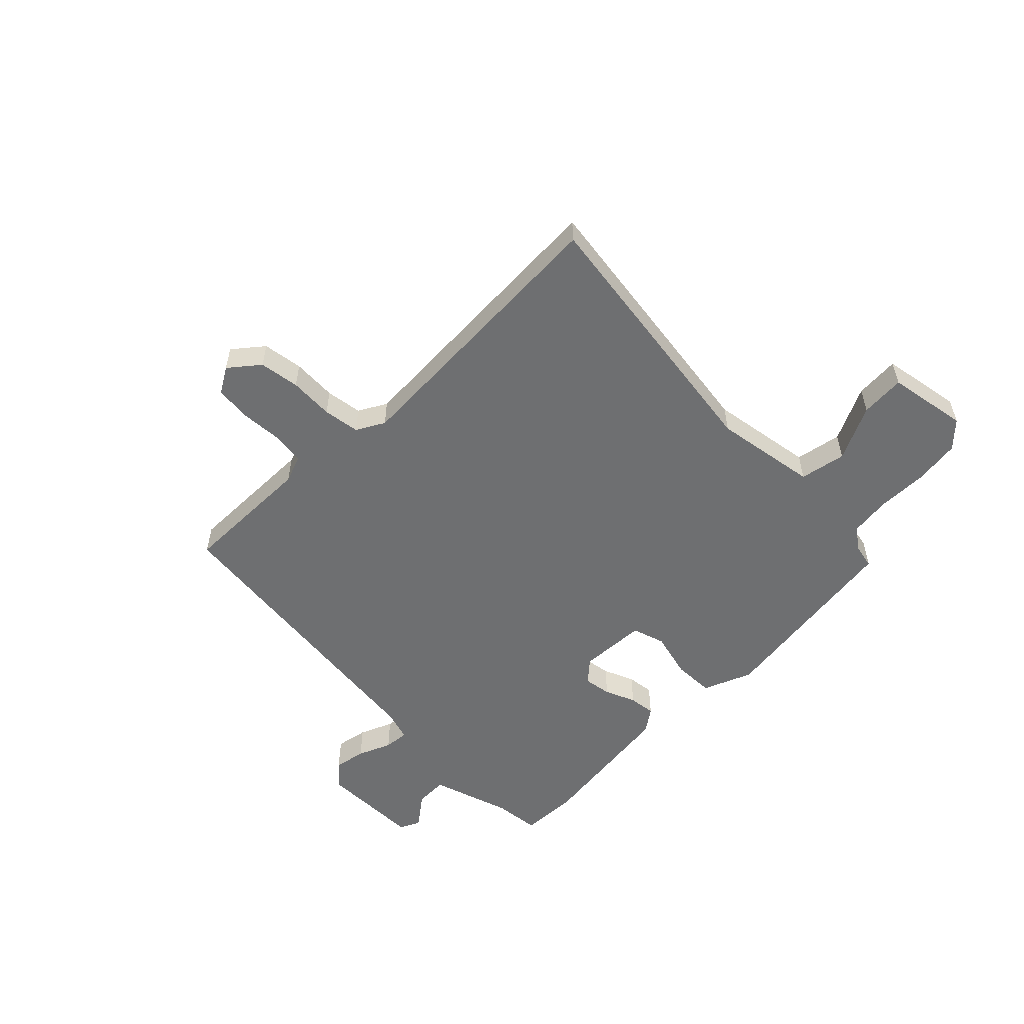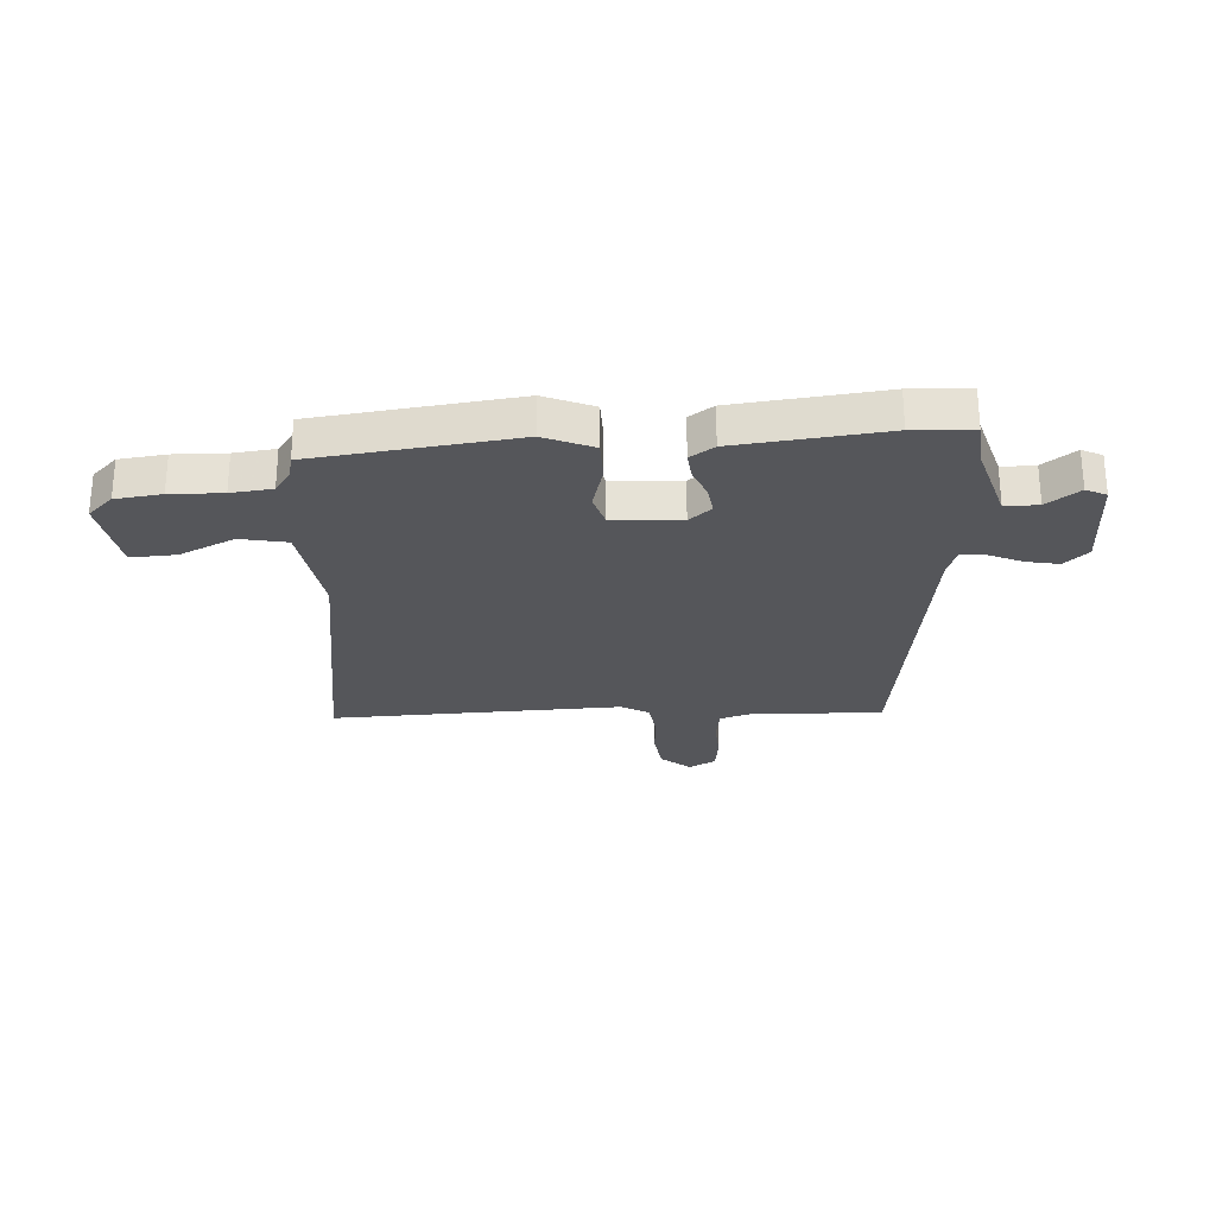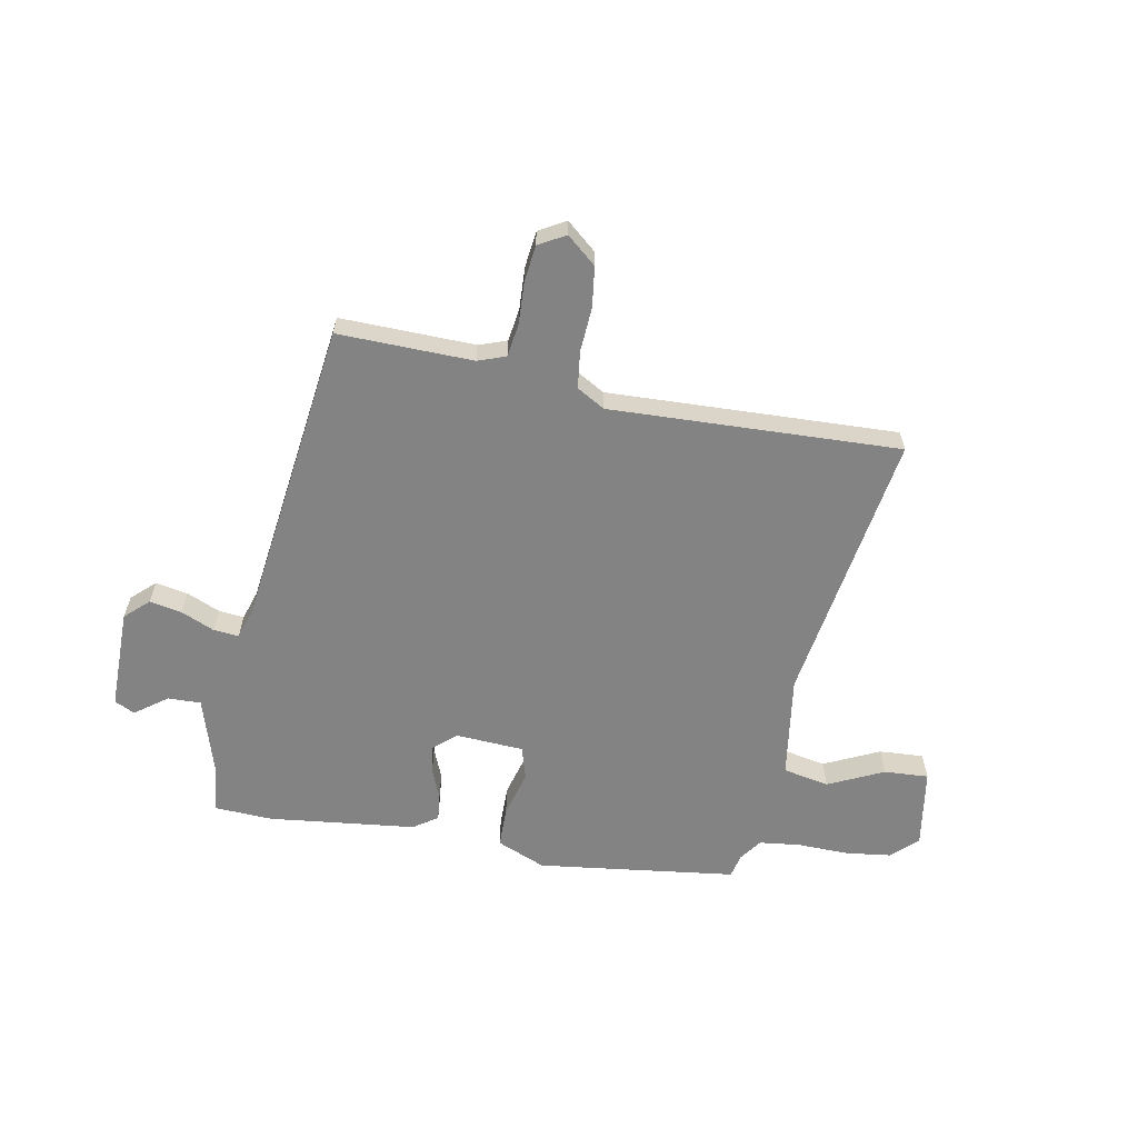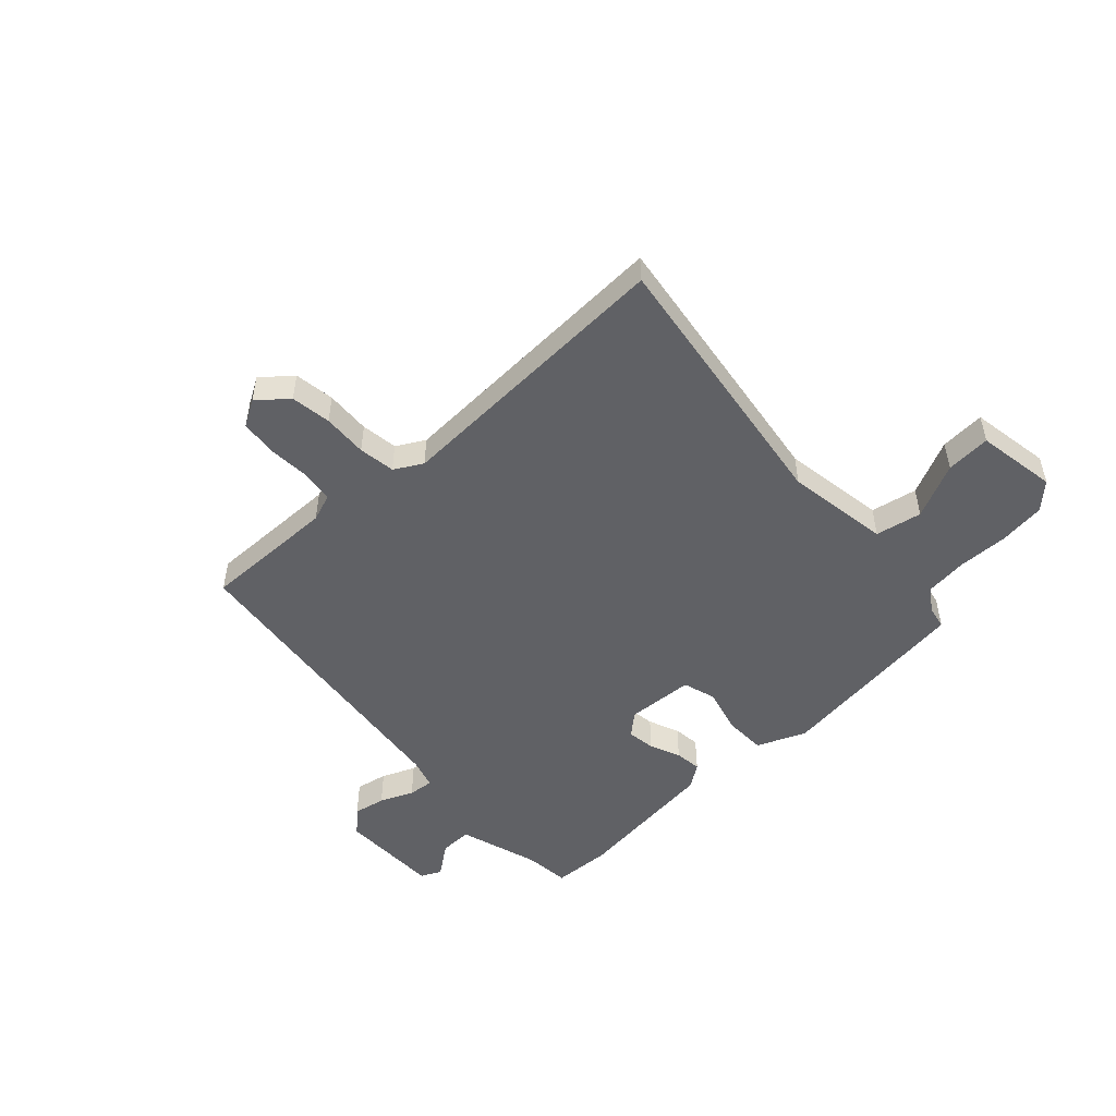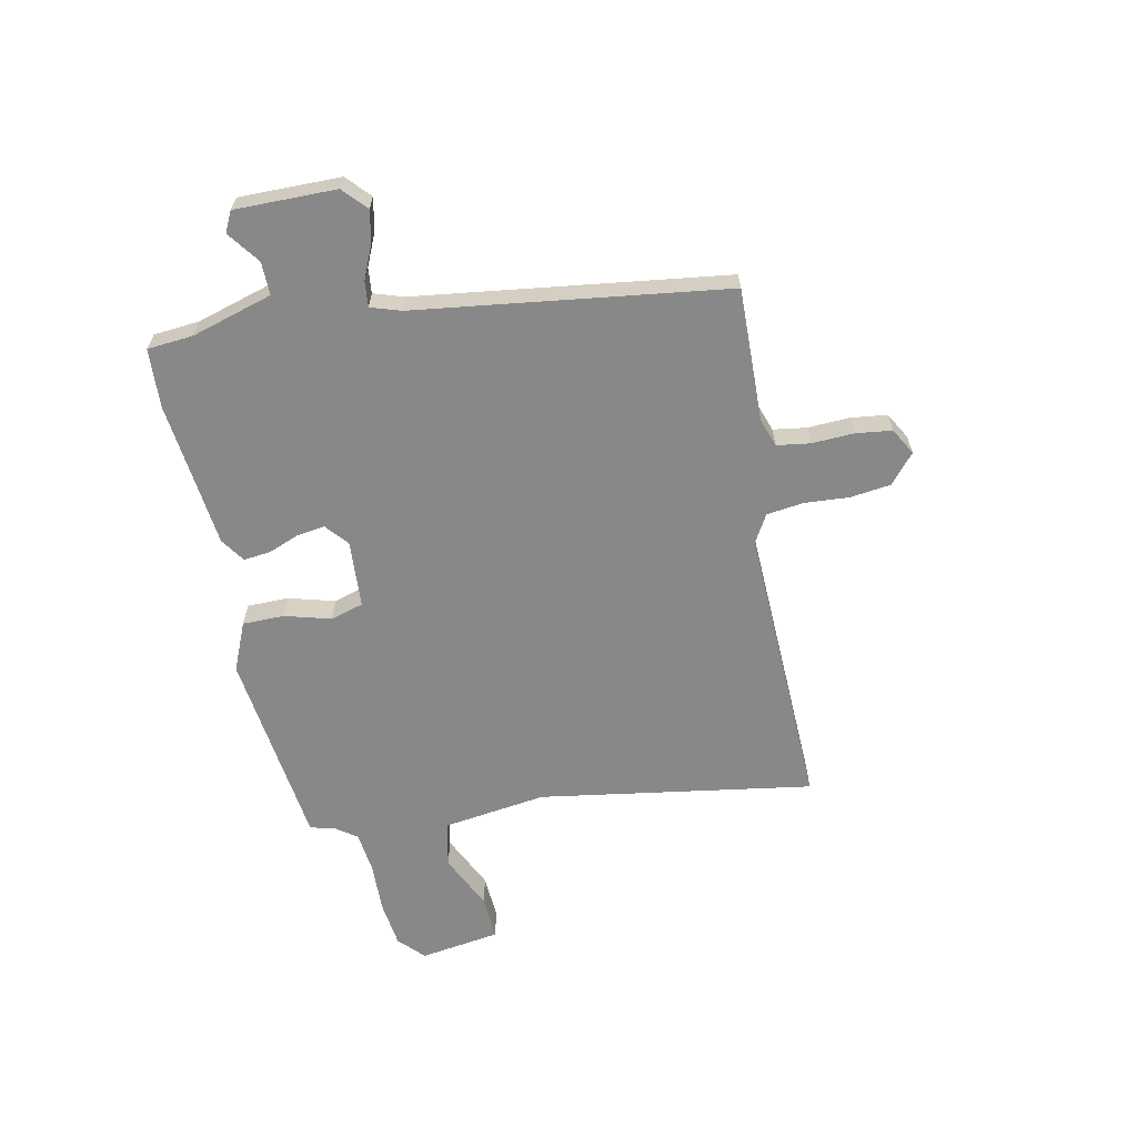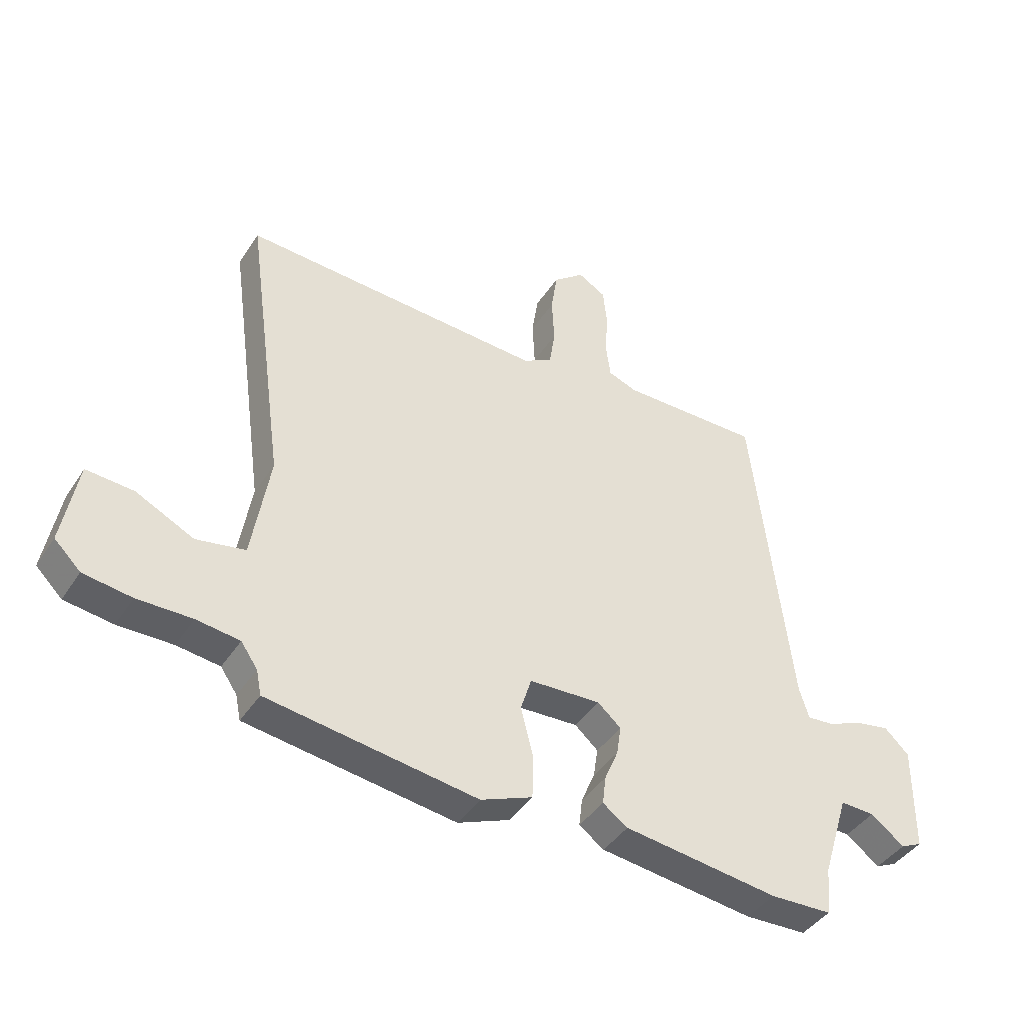
<metadata>
{"format":"obj","ext":"obj","renderer":"f3d","projection":"perspective","resolution":1024,"background":"white","views":[{"elev":-54.6,"azim":44.9,"up":"+Y"},{"elev":-26.1,"azim":-177.4,"up":"+Y"},{"elev":-61.1,"azim":-11.4,"up":"+Y"},{"elev":-50.2,"azim":42.5,"up":"+Y"},{"elev":-62.9,"azim":-79.4,"up":"+Y"},{"elev":-42.2,"azim":149.5,"up":"+Z"}]}
</metadata>
<code>
v -0.437 0.07 0.525
v -0.188 0.07 0.523
v -0.137 0.07 0.542
v -0.129 0.07 0.604
v -0.134 0.07 0.682
v -0.127 0.07 0.749
v -0.078 0.07 0.778
v -0.023 0.07 0.733
v -0.012 0.07 0.658
v -0.016 0.07 0.575
v -0.006 0.07 0.507
v 0.046 0.07 0.478
v 0.582 0.07 0.506
v 0.511 0.07 -0.004
v 0.542 0.07 -0.196
v 0.628 0.07 -0.212
v 0.73 0.07 -0.162
v 0.813 0.07 -0.156
v 0.839 0.07 -0.305
v 0.793 0.07 -0.35
v 0.708 0.07 -0.362
v 0.612 0.07 -0.361
v 0.536 0.07 -0.371
v 0.507 0.07 -0.413
v 0.498 0.07 -0.457
v 0.129 0.07 -0.509
v 0.038 0.07 -0.472
v 0.036 0.07 -0.395
v 0.058 0.07 -0.309
v 0.039 0.07 -0.248
v -0.087 0.07 -0.242
v -0.128 0.07 -0.278
v -0.12 0.07 -0.33
v -0.096 0.07 -0.387
v -0.09 0.07 -0.437
v -0.134 0.07 -0.468
v -0.407 0.07 -0.503
v -0.516 0.07 -0.499
v -0.525 0.07 -0.414
v -0.572 0.07 -0.265
v -0.633 0.07 -0.267
v -0.692 0.07 -0.312
v -0.73 0.07 -0.294
v -0.732 0.07 -0.106
v -0.689 0.07 -0.065
v -0.629 0.07 -0.076
v -0.567 0.07 -0.102
v -0.52 0.07 -0.106
v -0.503 0.07 -0.05
v -0.437 0 0.525
v -0.188 0 0.523
v -0.137 0 0.542
v -0.129 0 0.604
v -0.134 0 0.682
v -0.127 0 0.749
v -0.078 0 0.778
v -0.023 0 0.733
v -0.012 0 0.658
v -0.016 0 0.575
v -0.006 0 0.507
v 0.046 0 0.478
v 0.582 0 0.506
v 0.511 0 -0.004
v 0.542 0 -0.196
v 0.628 0 -0.212
v 0.73 0 -0.162
v 0.813 0 -0.156
v 0.839 0 -0.305
v 0.793 0 -0.35
v 0.708 0 -0.362
v 0.612 0 -0.361
v 0.536 0 -0.371
v 0.507 0 -0.413
v 0.498 0 -0.457
v 0.129 0 -0.509
v 0.038 0 -0.472
v 0.036 0 -0.395
v 0.058 0 -0.309
v 0.039 0 -0.248
v -0.087 0 -0.242
v -0.128 0 -0.278
v -0.12 0 -0.33
v -0.096 0 -0.387
v -0.09 0 -0.437
v -0.134 0 -0.468
v -0.407 0 -0.503
v -0.516 0 -0.499
v -0.525 0 -0.414
v -0.572 0 -0.265
v -0.633 0 -0.267
v -0.692 0 -0.312
v -0.73 0 -0.294
v -0.732 0 -0.106
v -0.689 0 -0.065
v -0.629 0 -0.076
v -0.567 0 -0.102
v -0.52 0 -0.106
v -0.503 0 -0.05
f 44 45 46 47
f 44 47 48
f 41 42 43 44
f 40 41 44 48
f 39 40 48
f 38 39 48 49
f 33 34 35 36
f 32 33 36 37
f 31 32 37 38
f 26 27 28 29
f 24 25 26 29
f 23 24 29 30
f 22 23 30
f 21 22 30
f 20 21 30
f 19 20 30
f 16 17 18 19
f 15 16 19 30
f 14 15 30 31
f 12 13 14 31
f 7 8 9 10
f 7 10 11
f 4 5 6 7
f 3 4 7 11
f 2 3 11 12
f 12 31 38 49
f 1 2 12 49
f 96 95 94 93
f 97 96 93
f 93 92 91 90
f 97 93 90 89
f 97 89 88
f 98 97 88 87
f 85 84 83 82
f 86 85 82 81
f 87 86 81 80
f 78 77 76 75
f 78 75 74 73
f 79 78 73 72
f 79 72 71
f 79 71 70
f 79 70 69
f 79 69 68
f 68 67 66 65
f 79 68 65 64
f 80 79 64 63
f 80 63 62 61
f 59 58 57 56
f 60 59 56
f 56 55 54 53
f 60 56 53 52
f 61 60 52 51
f 98 87 80 61
f 98 61 51 50
f 1 50 51 2
f 2 51 52 3
f 3 52 53 4
f 4 53 54 5
f 5 54 55 6
f 6 55 56 7
f 7 56 57 8
f 8 57 58 9
f 9 58 59 10
f 10 59 60 11
f 11 60 61 12
f 12 61 62 13
f 13 62 63 14
f 14 63 64 15
f 15 64 65 16
f 16 65 66 17
f 17 66 67 18
f 18 67 68 19
f 19 68 69 20
f 20 69 70 21
f 21 70 71 22
f 22 71 72 23
f 23 72 73 24
f 24 73 74 25
f 25 74 75 26
f 26 75 76 27
f 27 76 77 28
f 28 77 78 29
f 29 78 79 30
f 30 79 80 31
f 31 80 81 32
f 32 81 82 33
f 33 82 83 34
f 34 83 84 35
f 35 84 85 36
f 36 85 86 37
f 37 86 87 38
f 38 87 88 39
f 39 88 89 40
f 40 89 90 41
f 41 90 91 42
f 42 91 92 43
f 43 92 93 44
f 44 93 94 45
f 45 94 95 46
f 46 95 96 47
f 47 96 97 48
f 48 97 98 49
f 49 98 50 1

</code>
